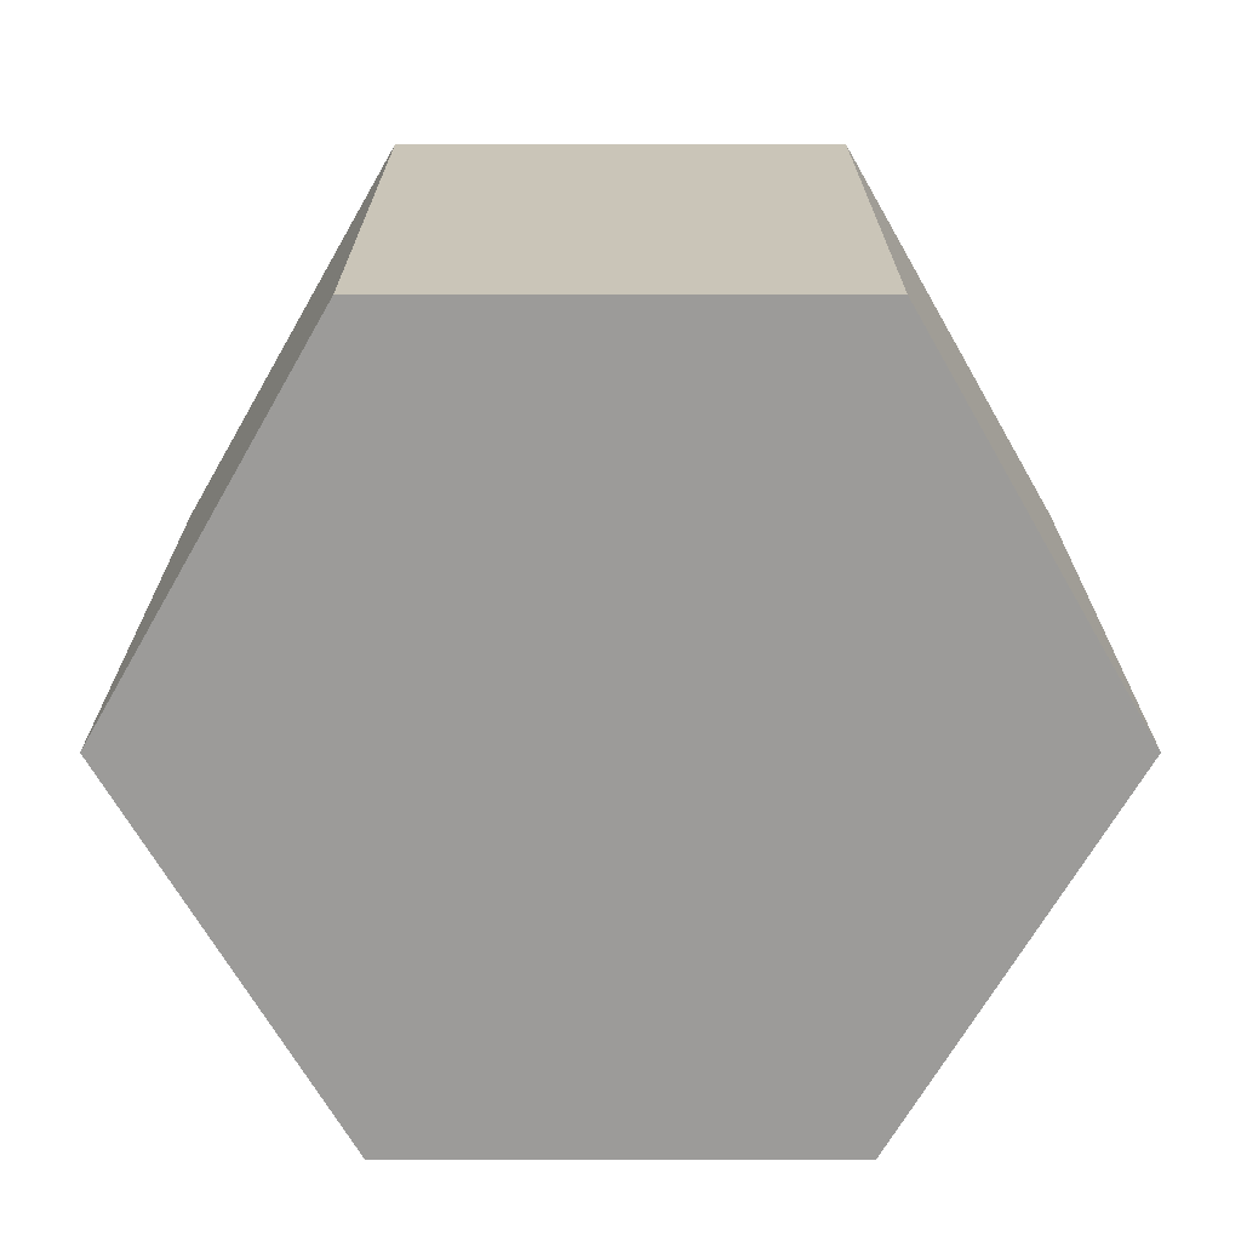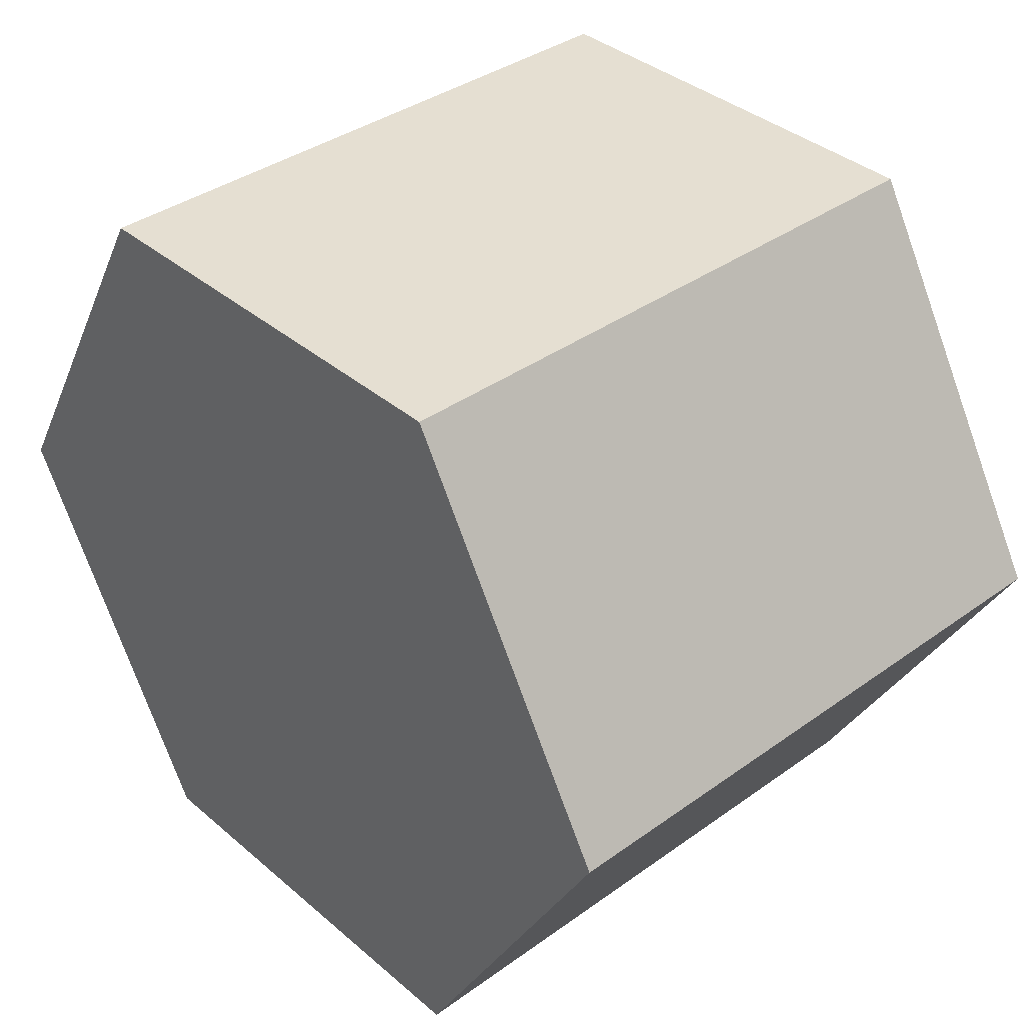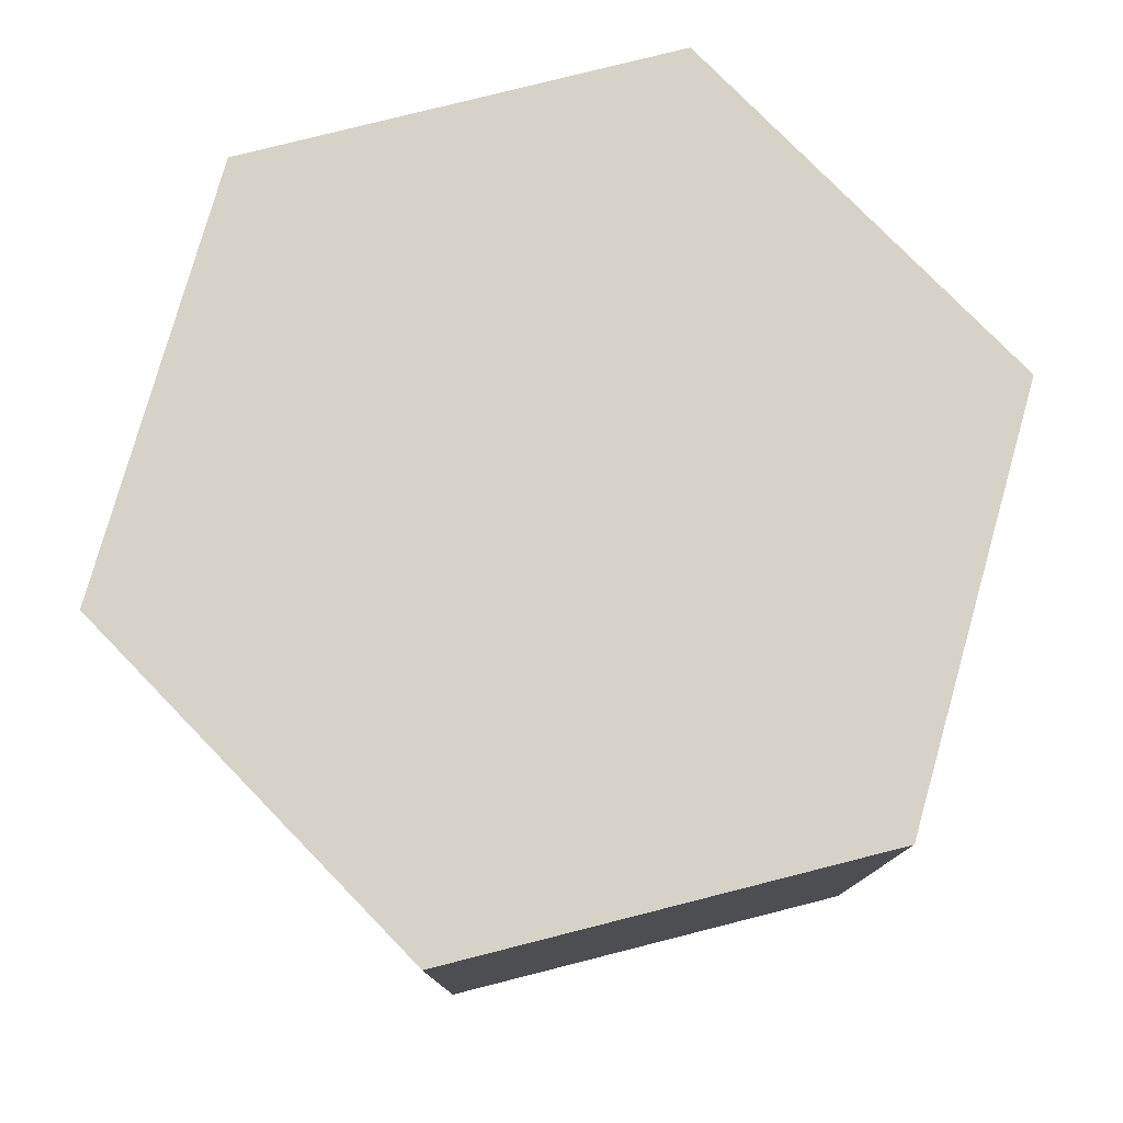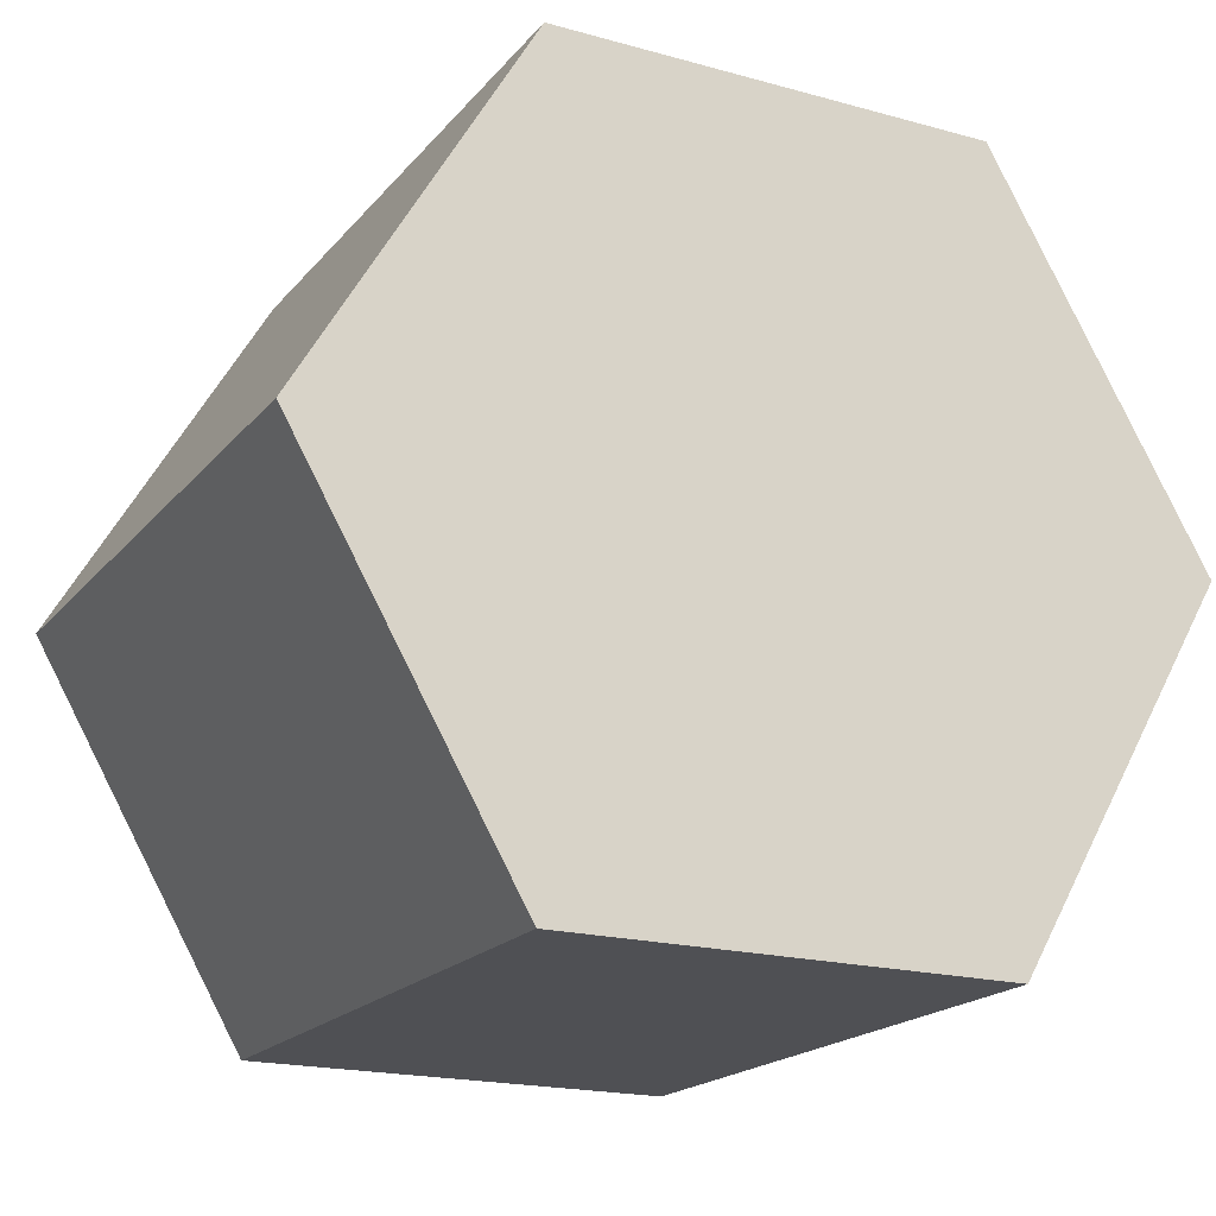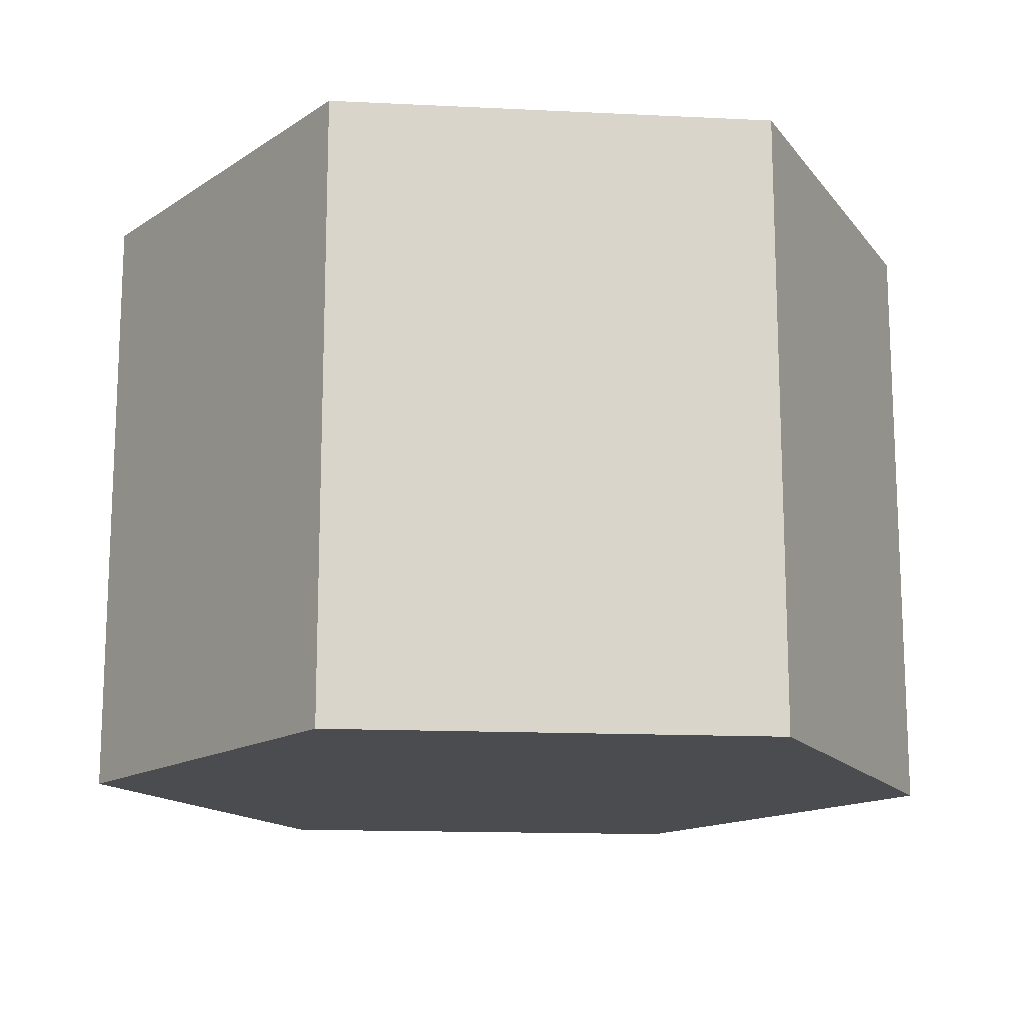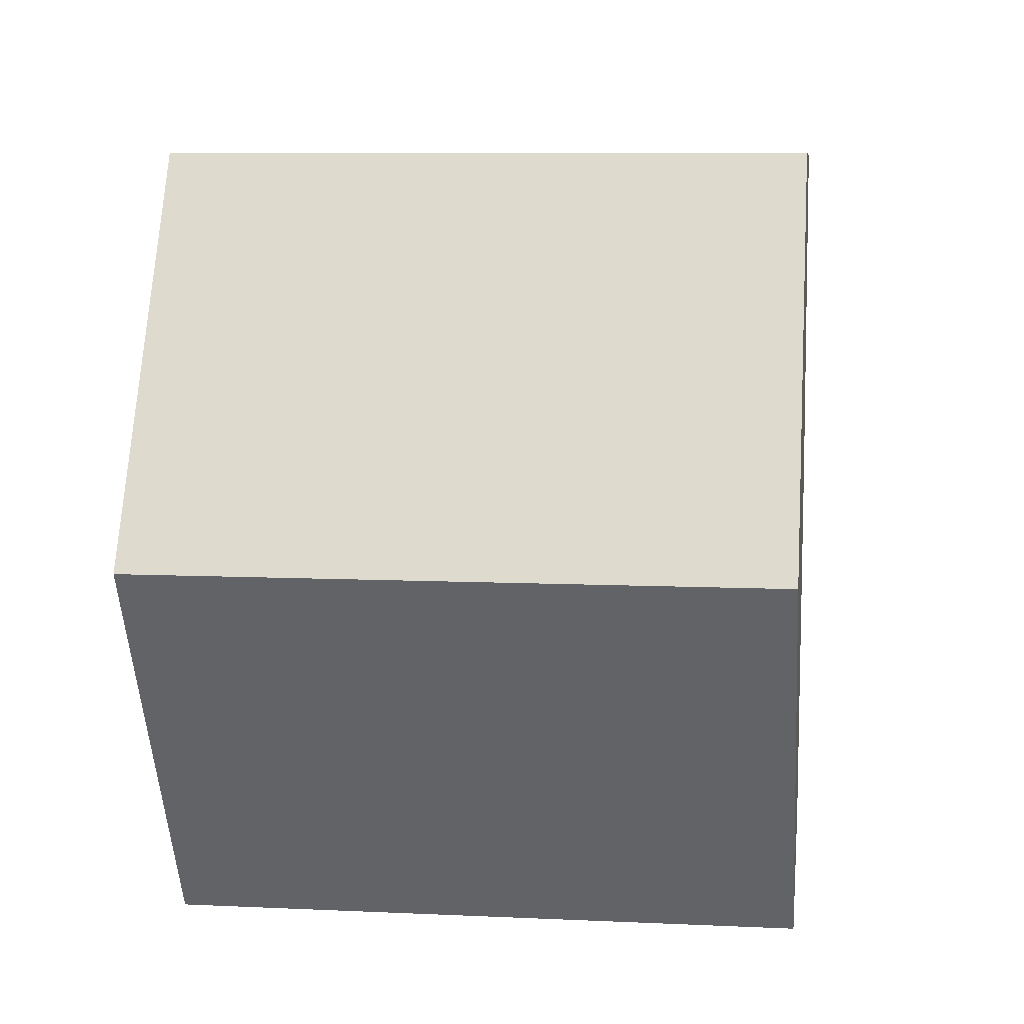
<metadata>
{"format":"obj","ext":"obj","renderer":"f3d","projection":"perspective","resolution":1024,"background":"white","views":[{"elev":-69.7,"azim":-120.0,"up":"+Y"},{"elev":37.4,"azim":-132.6,"up":"+Z"},{"elev":78.3,"azim":-14.2,"up":"+Y"},{"elev":-19.2,"azim":-27.4,"up":"+Z"},{"elev":-14.8,"azim":174.0,"up":"+Y"},{"elev":8.2,"azim":-82.7,"up":"+Z"}]}
</metadata>
<code>
g default
v 0.2312 -0.3257 -0.4004
v -0.2312 -0.3257 -0.4004
v -0.4623 -0.3257 -0
v -0.2312 -0.3257 0.4004
v 0.2312 -0.3257 0.4004
v 0.4623 -0.3257 0
v 0.2312 0.3257 -0.4004
v -0.2312 0.3257 -0.4004
v -0.4623 0.3257 -0
v -0.2312 0.3257 0.4004
v 0.2312 0.3257 0.4004
v 0.4623 0.3257 0
v 0 -0.3257 0
v 0 0.3257 0
g pCylinder2 group1
f 1 2 8 7
f 2 3 9 8
f 3 4 10 9
f 4 5 11 10
f 5 6 12 11
f 6 1 7 12
f 2 1 13
f 3 2 13
f 4 3 13
f 5 4 13
f 6 5 13
f 1 6 13
f 7 8 14
f 8 9 14
f 9 10 14
f 10 11 14
f 11 12 14
f 12 7 14

</code>
